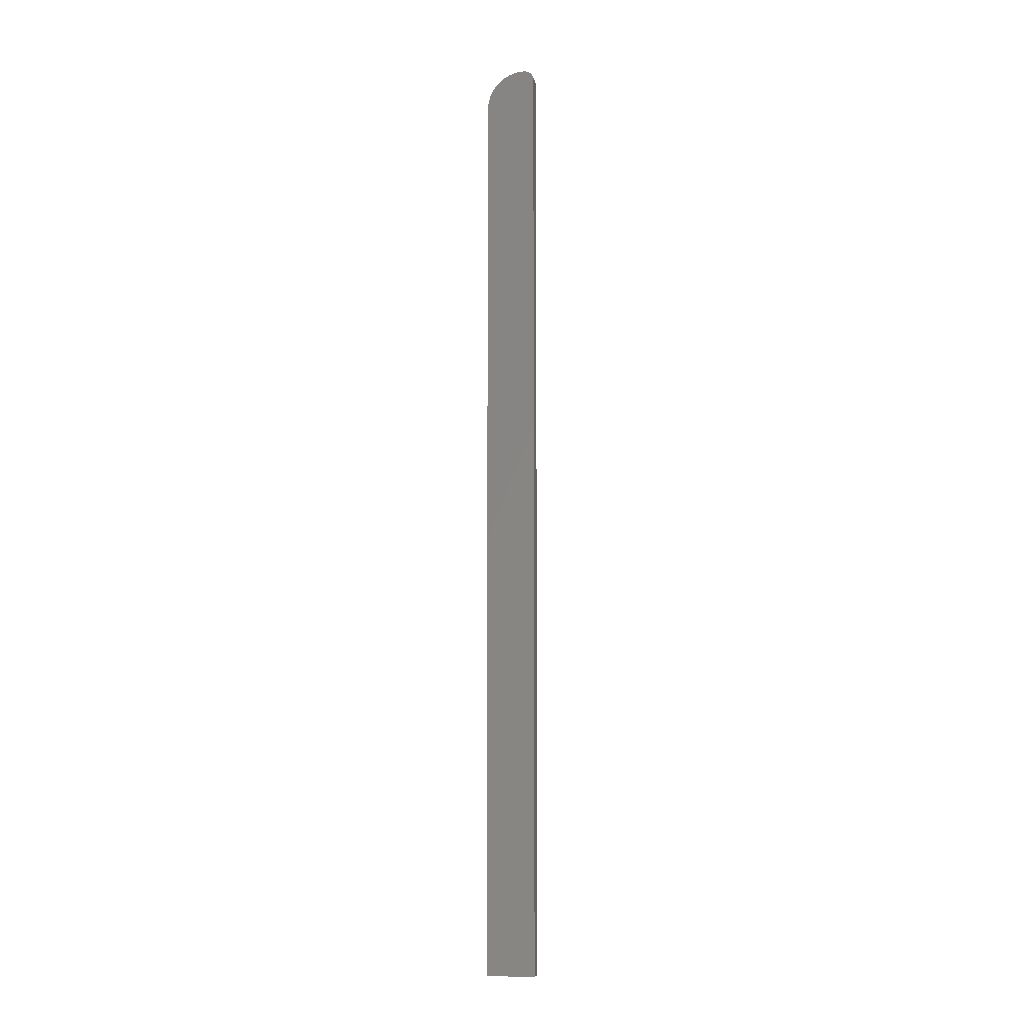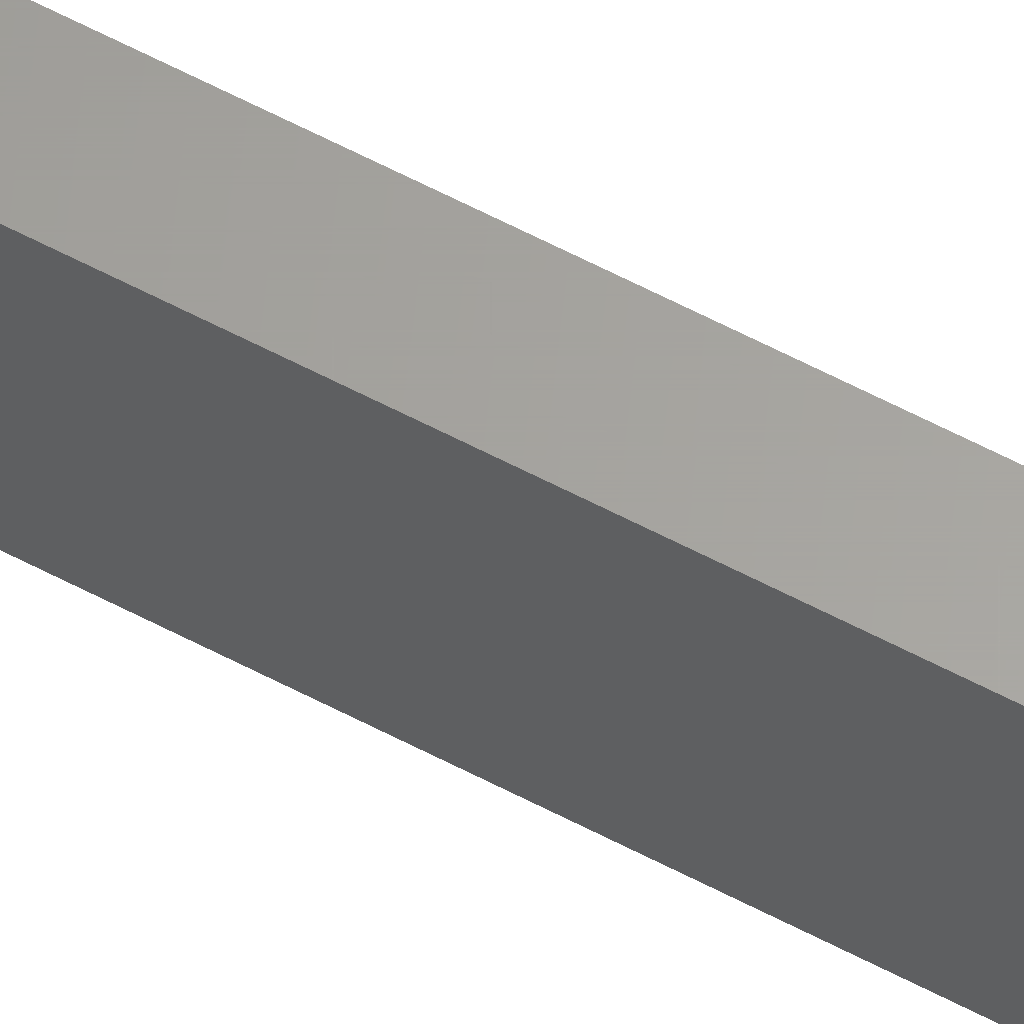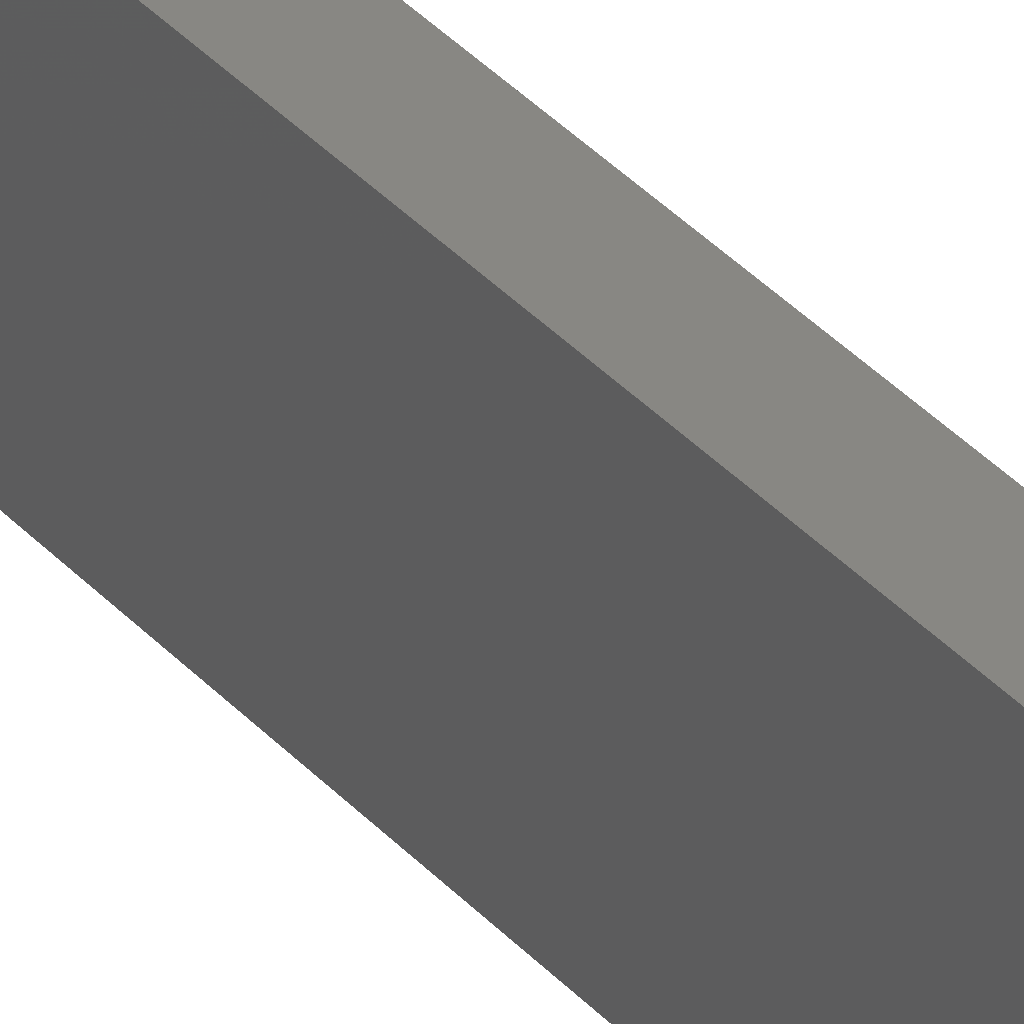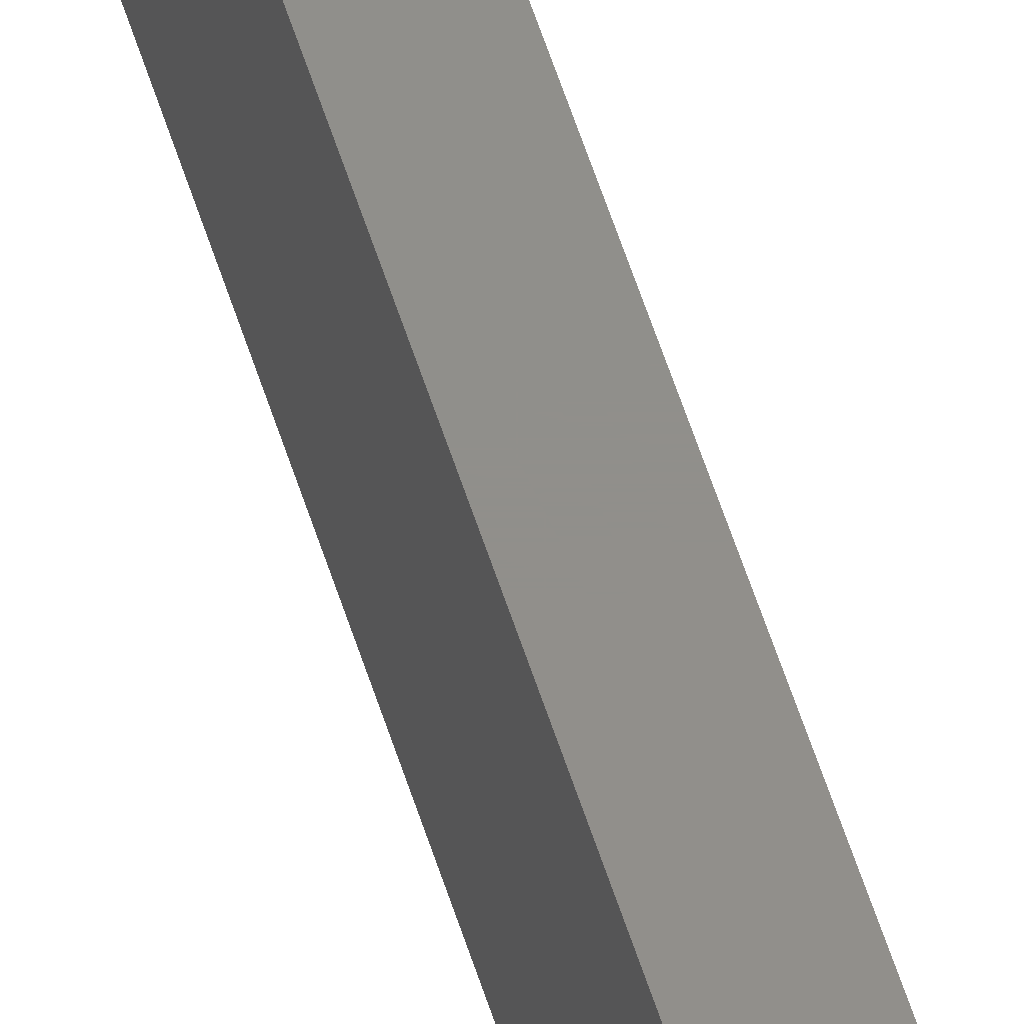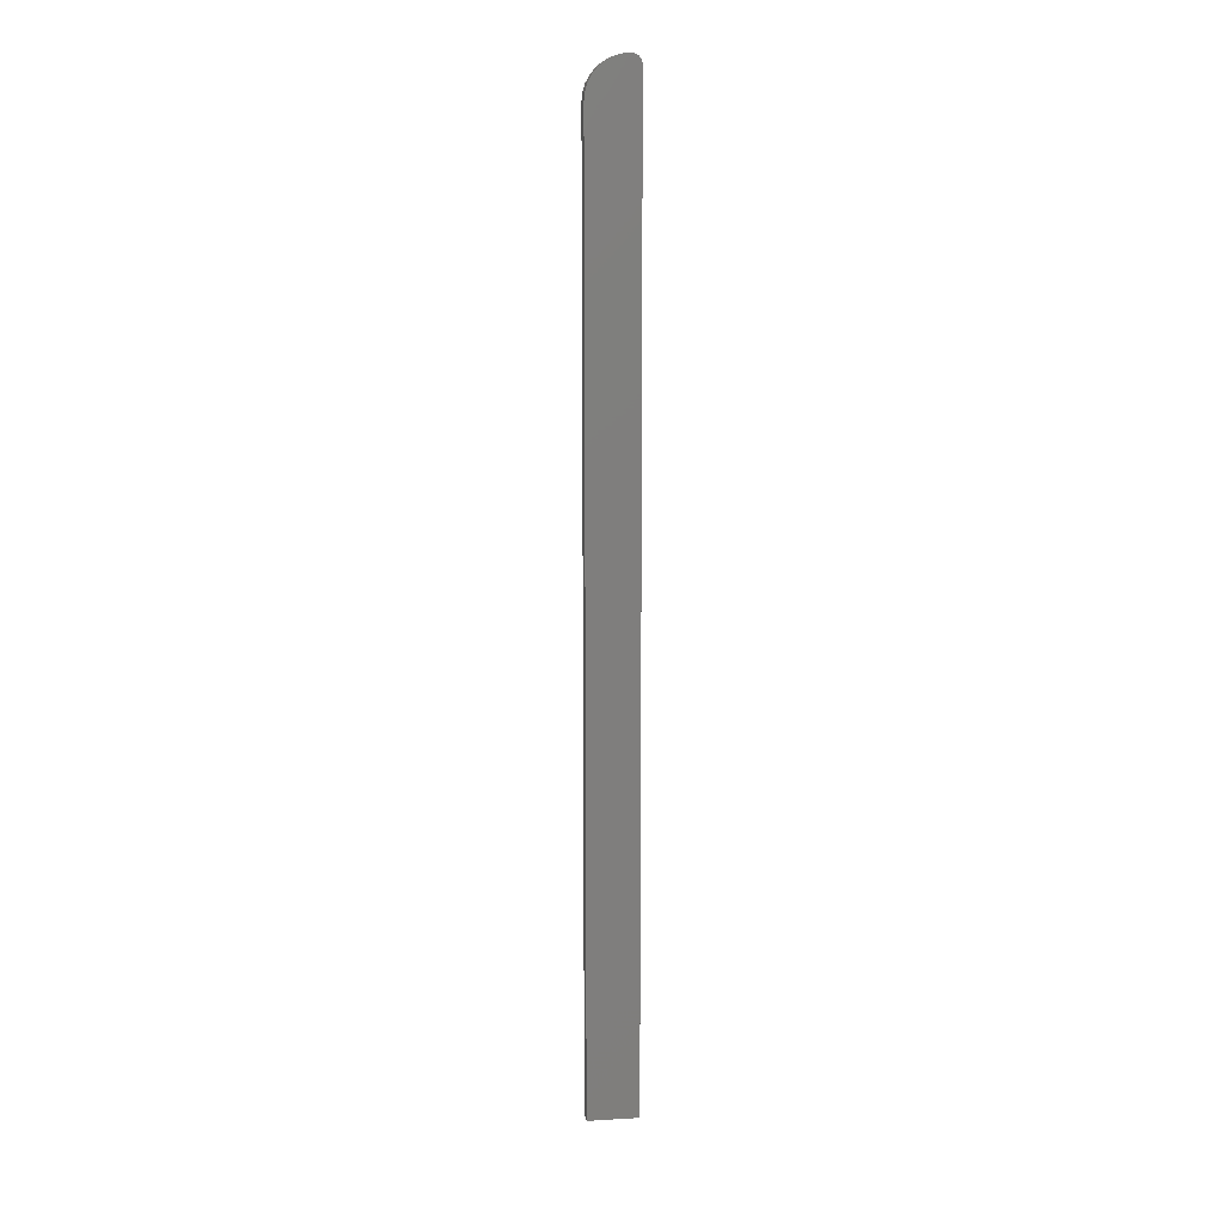
<metadata>
{"format":"stl","ext":"stl","renderer":"f3d","projection":"perspective","resolution":1024,"background":"white","views":[{"elev":-6.5,"azim":-79.7,"up":"+Y"},{"elev":62.0,"azim":118.1,"up":"+Z"},{"elev":24.9,"azim":152.6,"up":"+Z"},{"elev":49.9,"azim":-15.9,"up":"+Z"},{"elev":11.7,"azim":-97.7,"up":"+Y"}]}
</metadata>
<code>
# stl→obj: 38 verts, 72 faces
v -0.007812 -0.005267 -0.009549
v -0.007812 -0.006288 0.01547
v -0.007812 -0.004823 0.01503
v -0.007812 -0.003472 0.01431
v -0.007812 -0.002288 0.01334
v -0.007812 -0.007812 0.01562
v -0.007812 -0.009153 -0.01428
v -0.007812 -0.01389 -0.01817
v -0.007812 -0.01929 -0.02106
v -0.007812 -0.02515 -0.02284
v -0.007812 -0.03125 -0.02344
v -0.007812 -0.75 -0.02344
v -0.007812 -0.75 0.01562
v -0.007812 -0.002379 -0.004146
v -0.007812 -0.001317 0.01215
v -0.007812 -0.0005947 0.0108
v -0.007812 -0.0001501 0.009337
v -0.007812 1.952e-18 0.007812
v -0.007812 -0.0006005 0.001716
v 0.005345 -0.009153 -0.01428
v 0.005345 -0.005267 -0.009549
v 0.005345 -0.006288 0.01547
v 0.005345 -0.004823 0.01503
v 0.005345 -0.003472 0.01431
v 0.005345 -0.002379 -0.004146
v 0.005345 -0.002288 0.01334
v 0.005345 -0.0006005 0.001716
v 0.005345 -0.001317 0.01215
v 0.005345 -0.0001501 0.009337
v 0.005345 -0.0005947 0.0108
v 0.005345 -0.007812 0.01562
v 0.005345 -0.75 0.01562
v 0.005345 -0.75 -0.02344
v 0.005345 -0.03125 -0.02344
v 0.005345 -0.02515 -0.02284
v 0.005345 -0.01929 -0.02106
v 0.005345 -0.01389 -0.01817
v 0.005345 2.762e-18 0.007812
f 1 2 3
f 3 4 1
f 1 4 5
f 6 2 1
f 6 1 7
f 6 7 8
f 6 8 9
f 6 9 10
f 6 10 11
f 6 11 12
f 6 12 13
f 14 1 5
f 14 5 15
f 14 15 16
f 14 16 17
f 14 17 18
f 14 18 19
f 20 21 22
f 22 21 23
f 24 23 21
f 21 25 24
f 24 25 26
f 26 25 27
f 28 29 30
f 31 32 33
f 31 33 34
f 31 34 35
f 31 35 36
f 31 36 37
f 31 37 20
f 31 20 22
f 38 29 28
f 38 28 26
f 38 26 27
f 31 6 32
f 32 6 13
f 18 38 19
f 19 38 27
f 19 27 14
f 14 27 25
f 14 25 1
f 1 25 21
f 1 21 7
f 7 21 20
f 7 20 8
f 8 20 37
f 8 37 9
f 9 37 36
f 9 36 10
f 10 36 35
f 10 35 11
f 11 35 34
f 38 18 29
f 29 18 17
f 29 17 30
f 30 17 16
f 30 16 28
f 28 16 15
f 28 15 26
f 26 15 5
f 26 5 24
f 24 5 4
f 24 4 23
f 23 4 3
f 23 3 22
f 22 3 2
f 22 2 31
f 31 2 6
f 11 34 12
f 12 34 33
f 12 33 13
f 13 33 32

</code>
